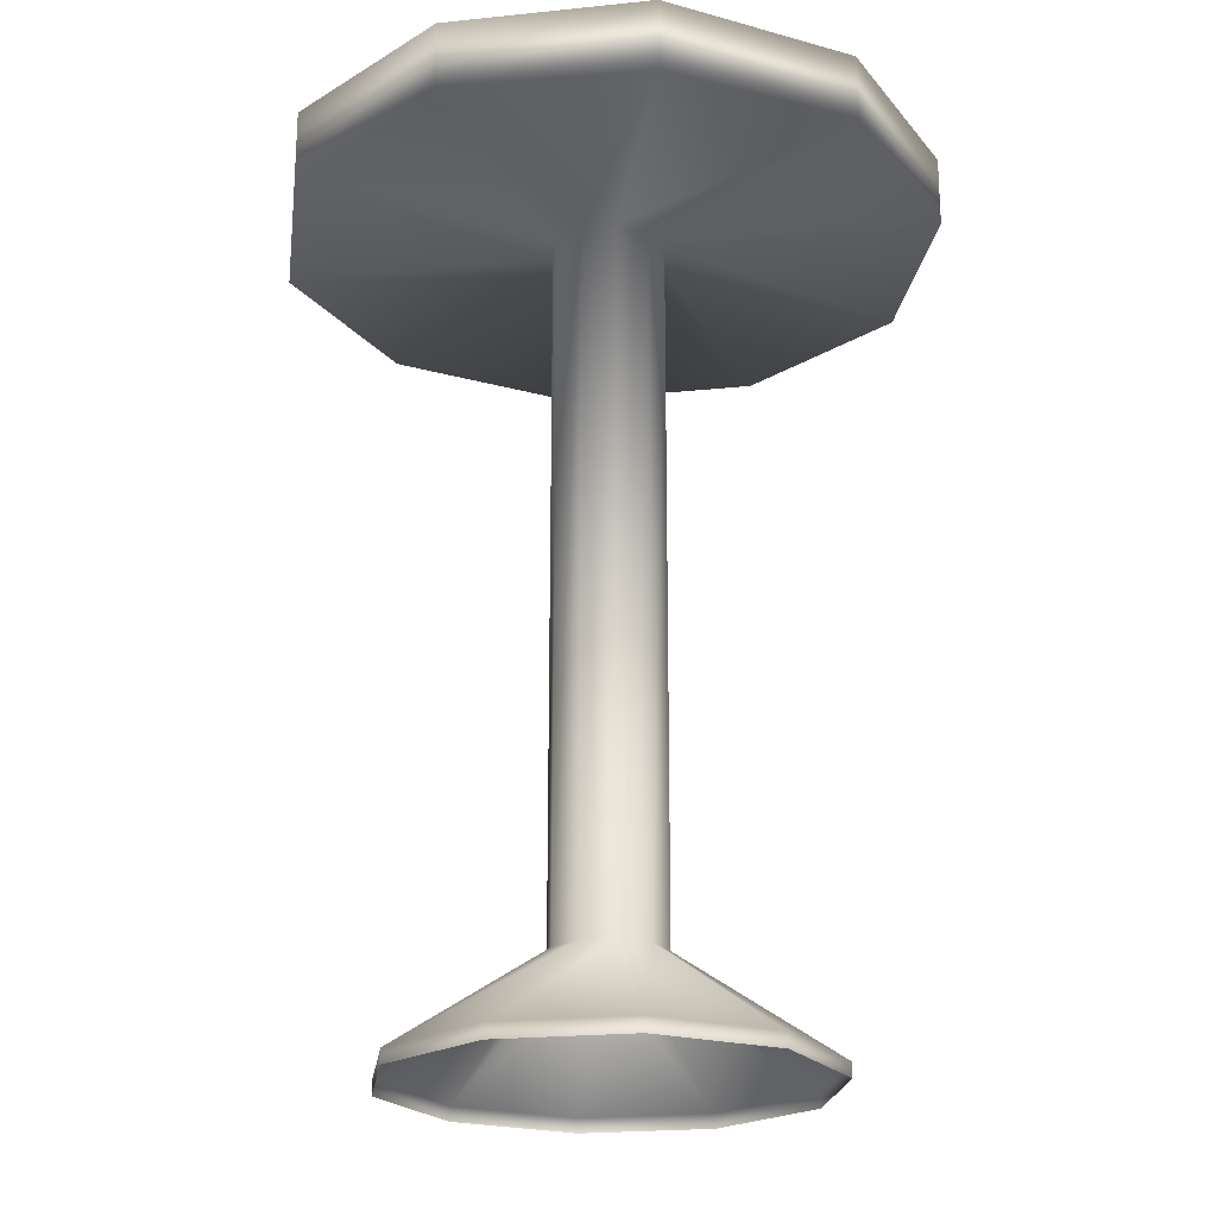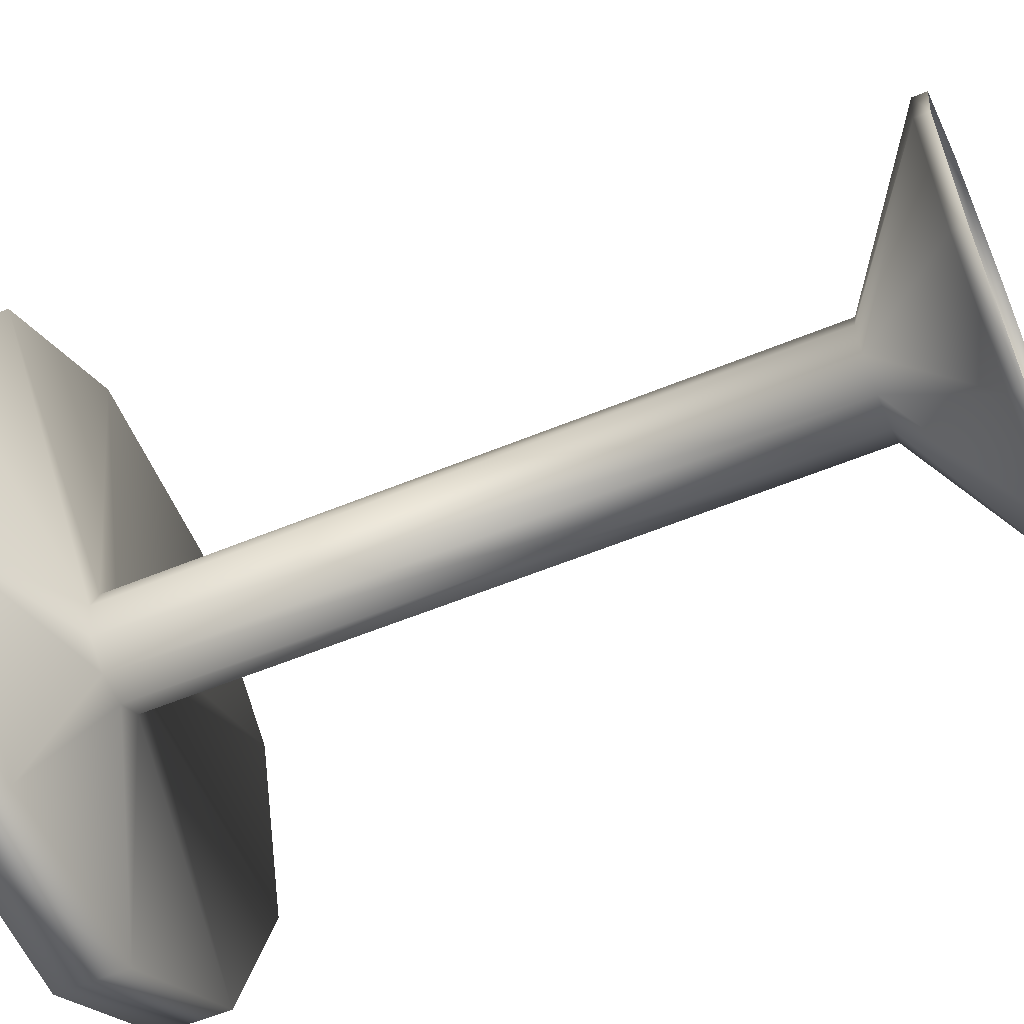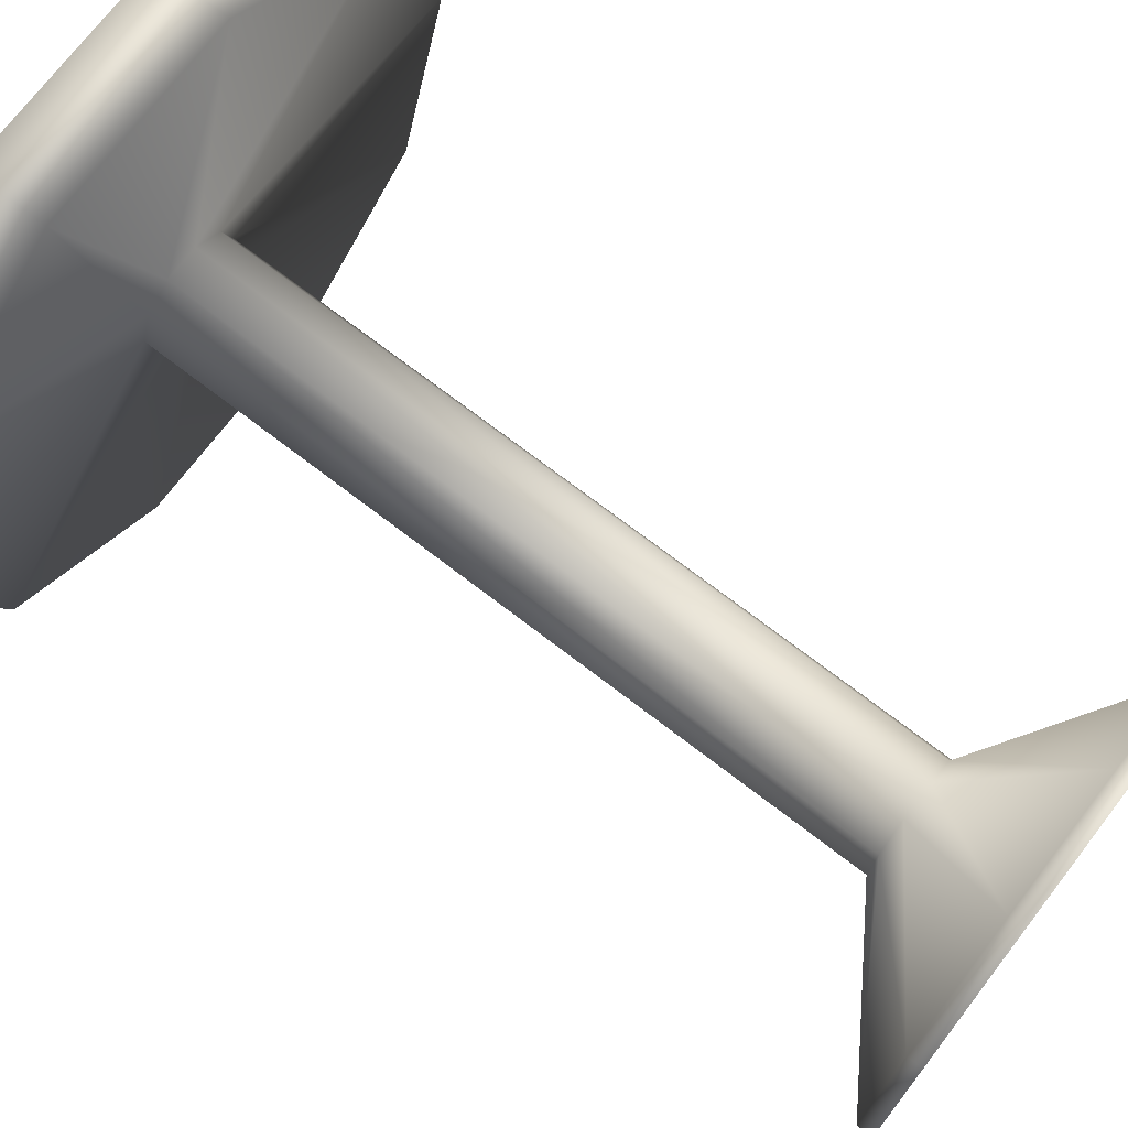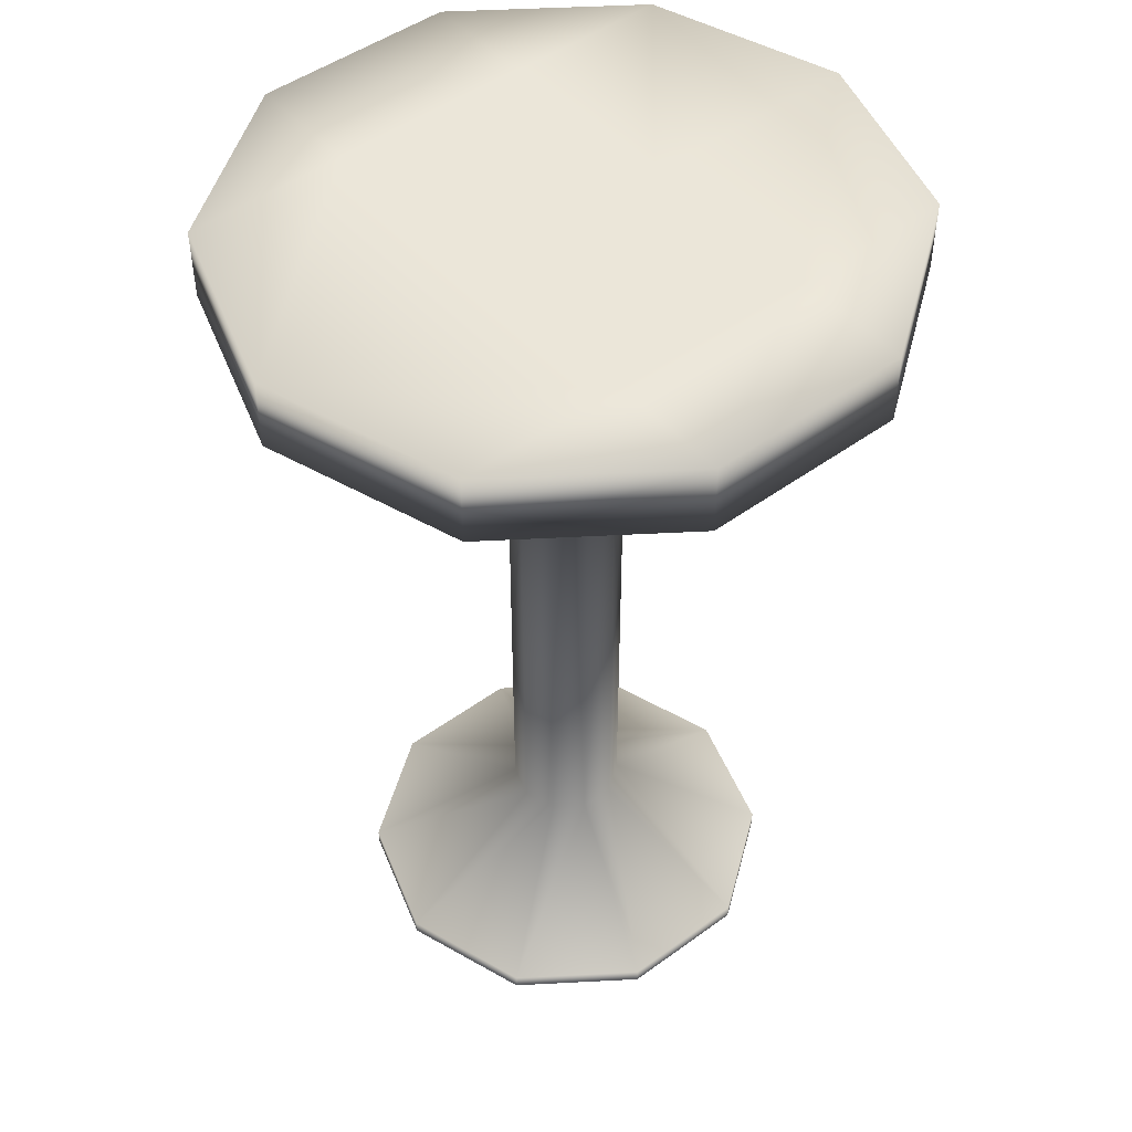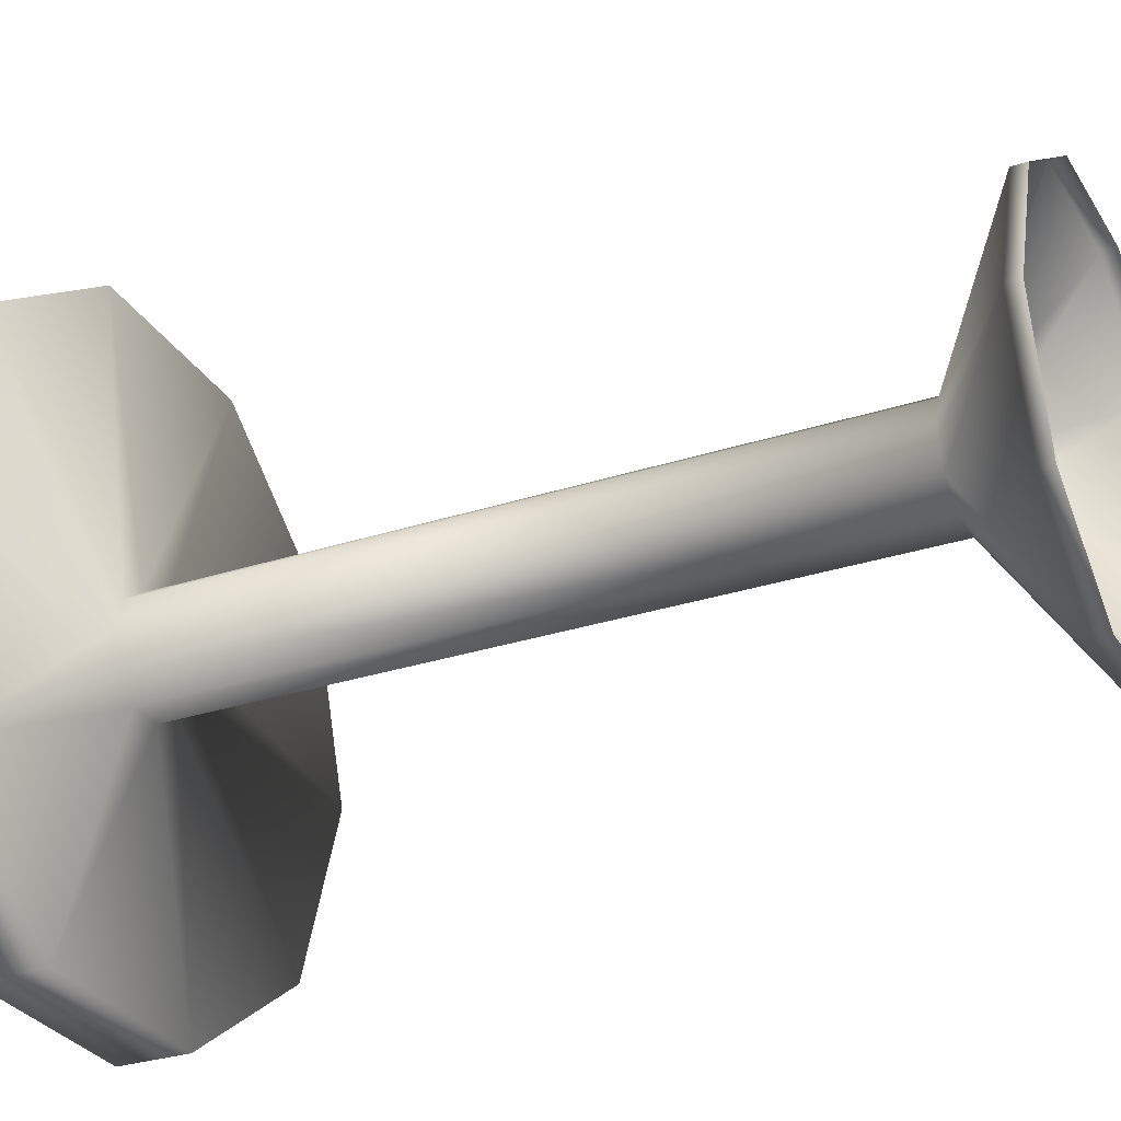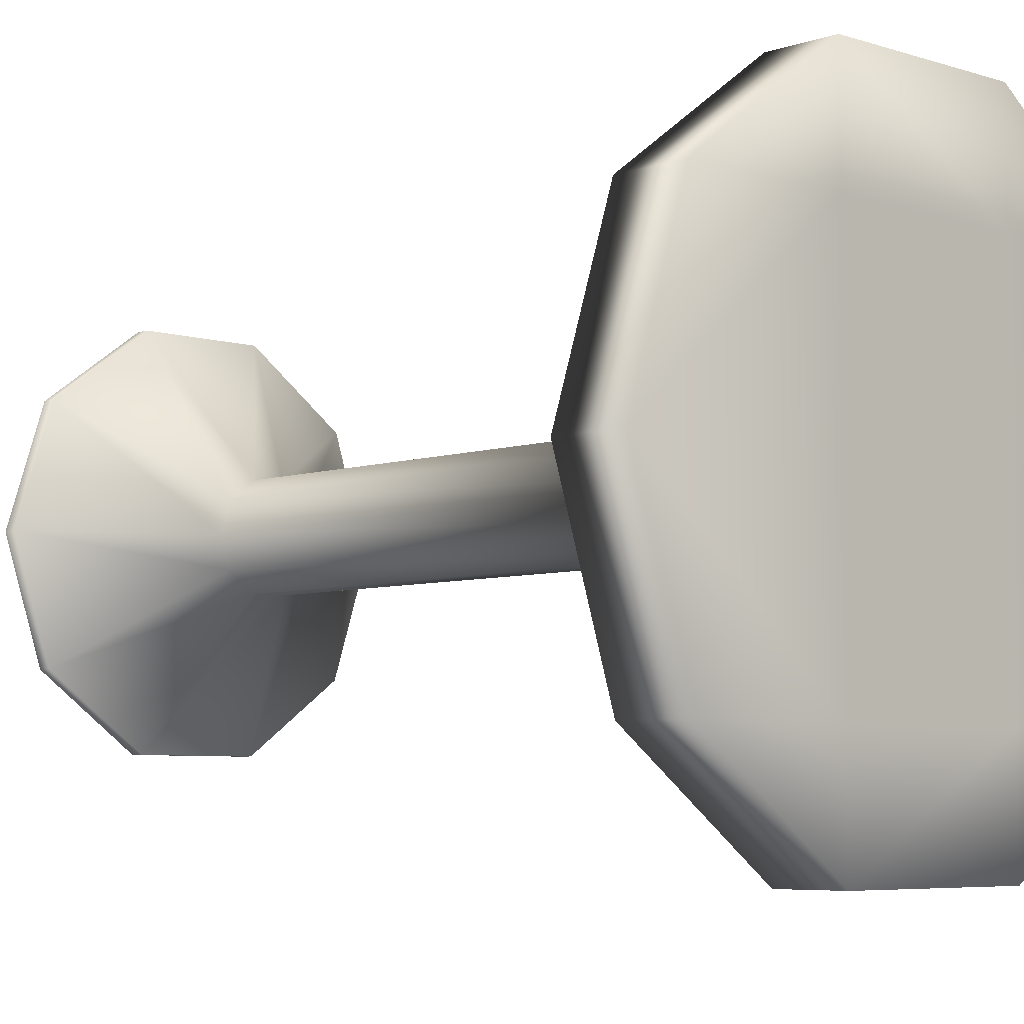
<metadata>
{"format":"obj","ext":"obj","renderer":"f3d","projection":"perspective","resolution":1024,"background":"white","views":[{"elev":-22.0,"azim":46.2,"up":"+Y"},{"elev":-58.1,"azim":-66.9,"up":"+Z"},{"elev":72.6,"azim":-52.5,"up":"+Z"},{"elev":47.8,"azim":140.6,"up":"+Y"},{"elev":-29.6,"azim":-64.3,"up":"+Z"},{"elev":-5.9,"azim":136.1,"up":"+Z"}]}
</metadata>
<code>
g default
v 0.2392 -0.01009 -0.1738
v 0.09136 -0.01009 -0.2812
v -0.09136 -0.01009 -0.2812
v -0.2392 -0.01009 -0.1738
v -0.2957 -0.01009 -0
v -0.2392 -0.01009 0.1738
v -0.09136 -0.01009 0.2812
v 0.09136 -0.01009 0.2812
v 0.2392 -0.01009 0.1738
v 0.2957 -0.01009 -0
v 0.3677 1.24 -0.2672
v 0.1405 1.24 -0.4323
v -0.1405 1.24 -0.4323
v -0.3677 1.24 -0.2672
v -0.4545 1.24 0
v -0.3677 1.24 0.2672
v -0.1405 1.24 0.4323
v 0.1405 1.24 0.4323
v 0.3677 1.24 0.2672
v 0.4545 1.24 -0
v 0.06298 1.14 -0.04576
v 0.07785 1.14 -0
v 0.06298 1.14 0.04576
v 0.02406 1.14 0.07404
v -0.02406 1.14 0.07404
v -0.06298 1.14 0.04576
v -0.07785 1.14 -0
v -0.06298 1.14 -0.04576
v -0.02406 1.14 -0.07404
v 0.02406 1.14 -0.07404
v 0.06298 0.1552 -0.04576
v 0.07785 0.1552 -0
v 0.06298 0.1552 0.04576
v 0.02406 0.1552 0.07404
v -0.02406 0.1552 0.07404
v -0.06298 0.1552 0.04576
v -0.07785 0.1552 -0
v -0.06298 0.1552 -0.04576
v -0.02406 0.1552 -0.07404
v 0.02406 0.1552 -0.07404
v 0.2392 0.01009 -0.1738
v 0.2957 0.01009 -0
v 0.2392 0.01009 0.1738
v 0.09136 0.01009 0.2812
v -0.09136 0.01009 0.2812
v -0.2392 0.01009 0.1738
v -0.2957 0.01009 -0
v -0.2392 0.01009 -0.1738
v -0.09136 0.01009 -0.2812
v 0.09136 0.01009 -0.2812
v 0.3677 1.14 -0.2672
v 0.4545 1.14 -0
v 0.3677 1.14 0.2672
v 0.1405 1.14 0.4323
v -0.1405 1.14 0.4323
v -0.3677 1.14 0.2672
v -0.4545 1.14 0
v -0.3677 1.14 -0.2672
v -0.1405 1.14 -0.4323
v 0.1405 1.14 -0.4323
v -0.1405 1.24 -0.2672
v 0.1405 1.24 -0.2672
v -0.1405 1.24 0
v 0.1405 1.24 -0
v -0.1405 1.24 0.2672
v 0.1405 1.24 0.2672
g chair
f 1 2 50 41
f 2 3 49 50
f 48 49 3 4
f 5 6 46 47
f 6 7 45 46
f 7 8 44 45
f 8 9 43 44
f 9 10 42 43
f 10 1 41 42
f 62 11 12
f 22 21 51 52
f 23 22 52 53
f 24 23 53 54
f 25 24 54 55
f 26 25 55 56
f 27 26 56 57
f 58 28 27 57
f 30 29 59 60
f 21 30 60 51
f 32 31 21 22
f 33 32 22 23
f 34 33 23 24
f 35 34 24 25
f 36 35 25 26
f 37 36 26 27
f 28 38 37 27
f 40 39 29 30
f 31 40 30 21
f 42 41 31 32
f 43 42 32 33
f 44 43 33 34
f 45 44 34 35
f 46 45 35 36
f 47 46 36 37
f 38 48 47 37
f 50 49 39 40
f 41 50 40 31
f 52 51 11 20
f 53 52 20 19
f 54 53 19 18
f 55 54 18 17
f 56 55 17 16
f 57 56 16 15
f 14 58 57 15
f 60 59 13 12
f 51 60 12 11
f 14 61 13
f 61 62 12 13
f 15 63 61 14
f 63 64 62 61
f 20 11 62 64
f 16 65 63 15
f 65 66 64 63
f 20 64 66 19
f 17 65 16
f 18 66 65 17
f 19 66 18
f 48 4 5 47
f 14 13 59 58
f 58 59 29 28
f 28 29 39 38
f 38 39 49 48

</code>
